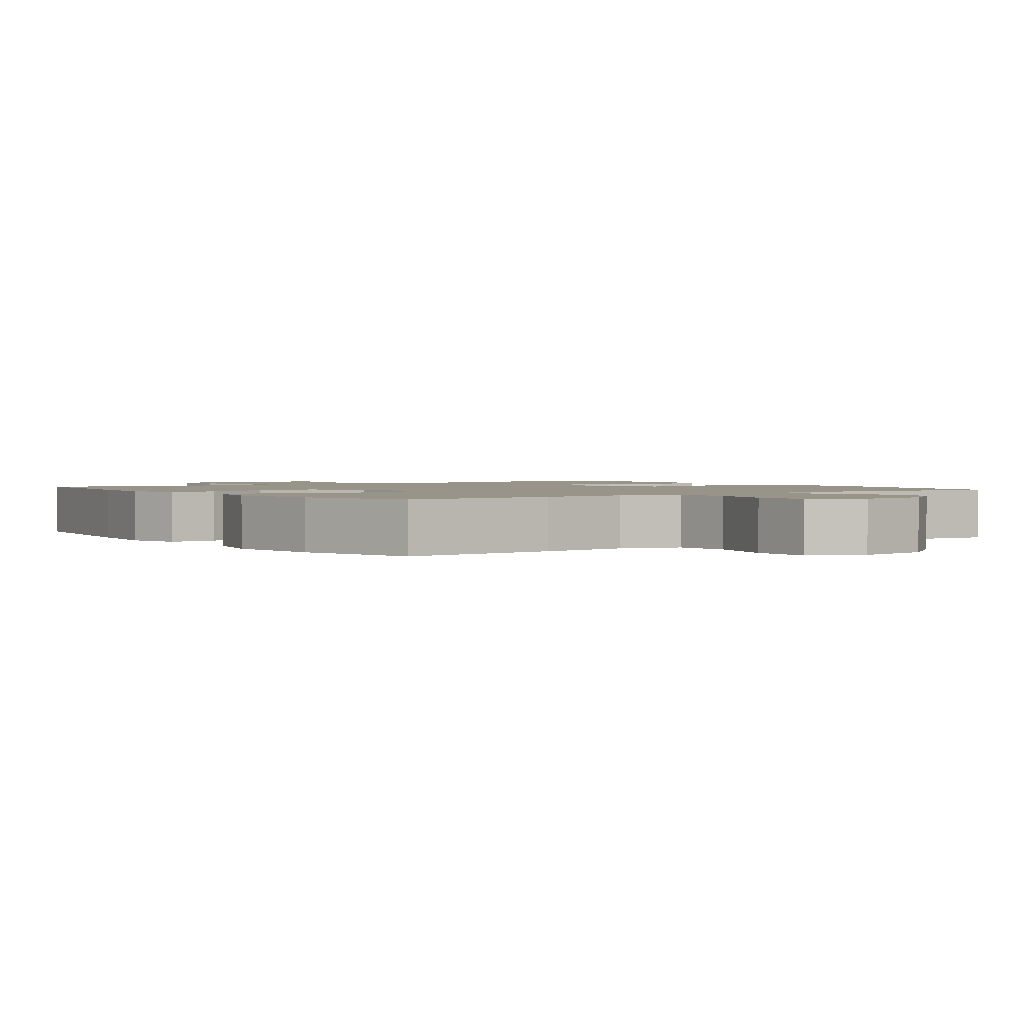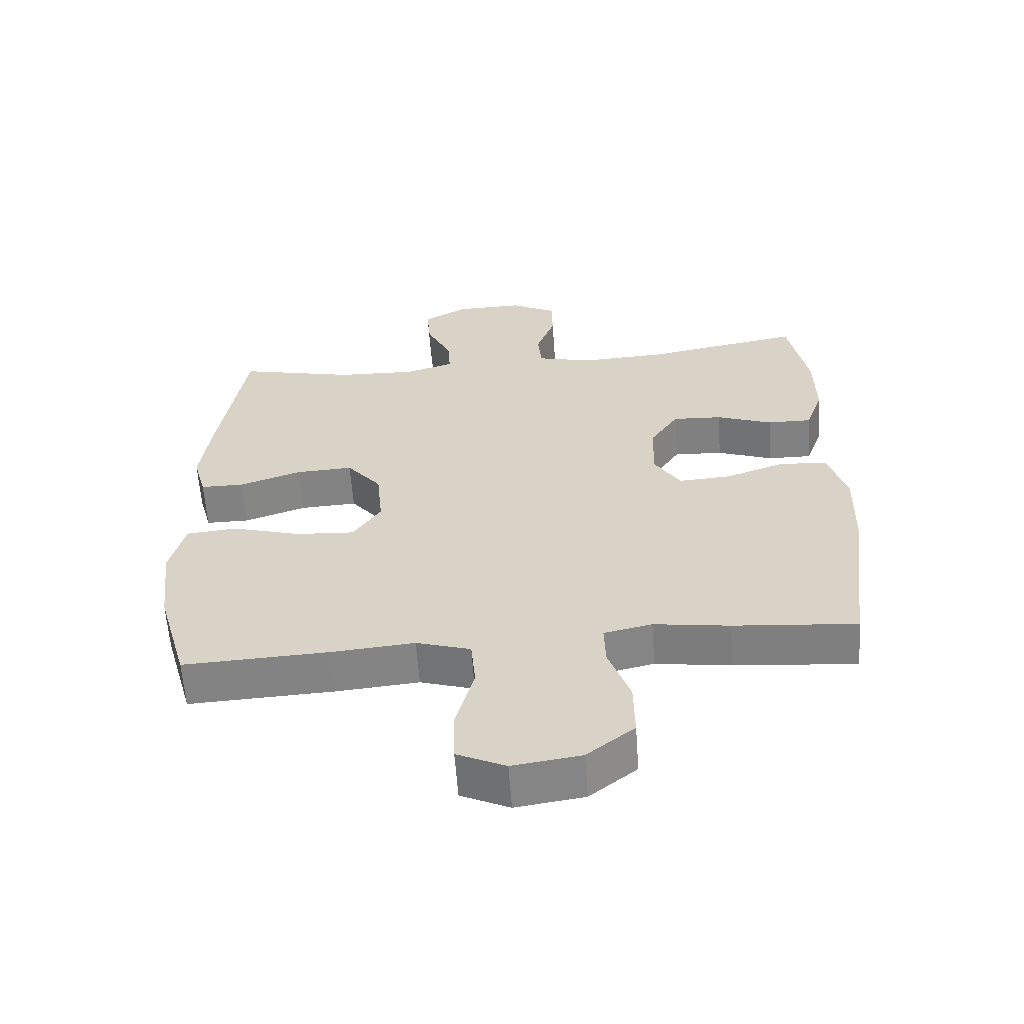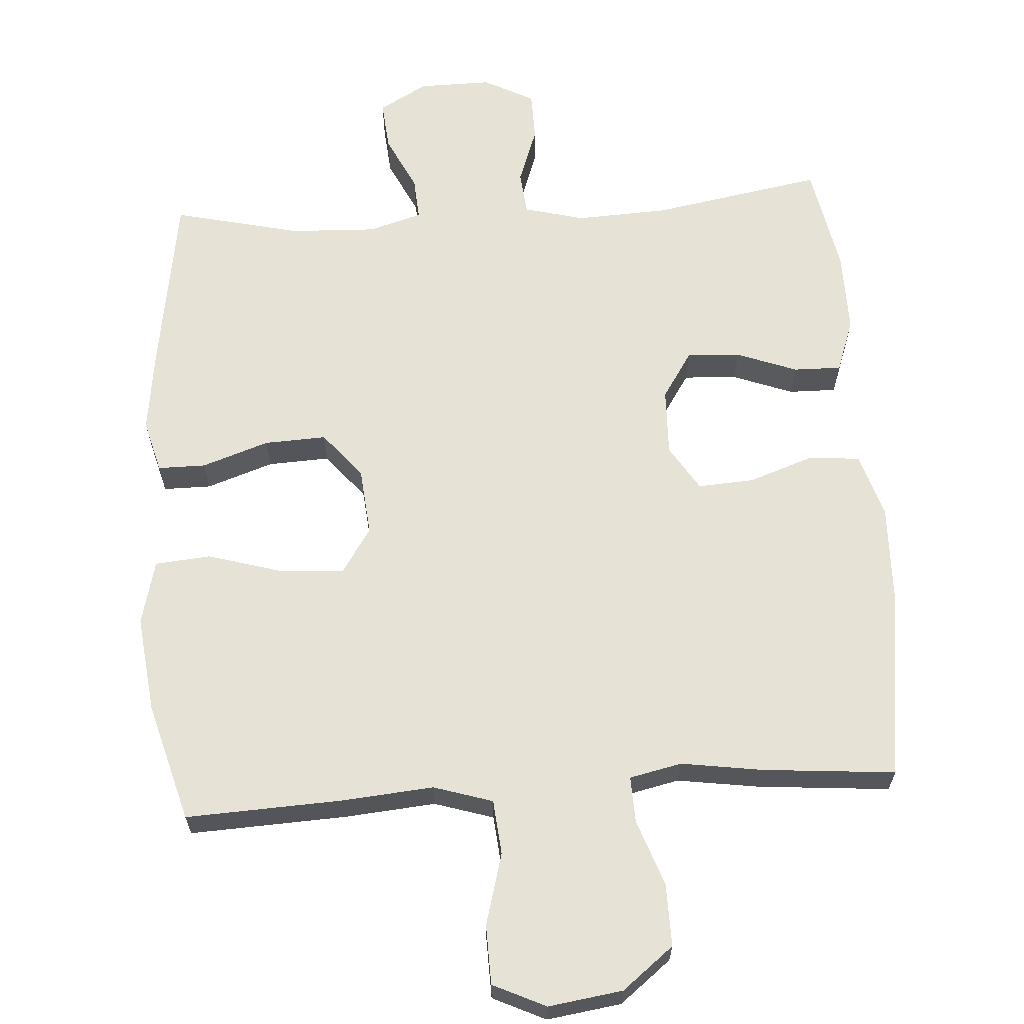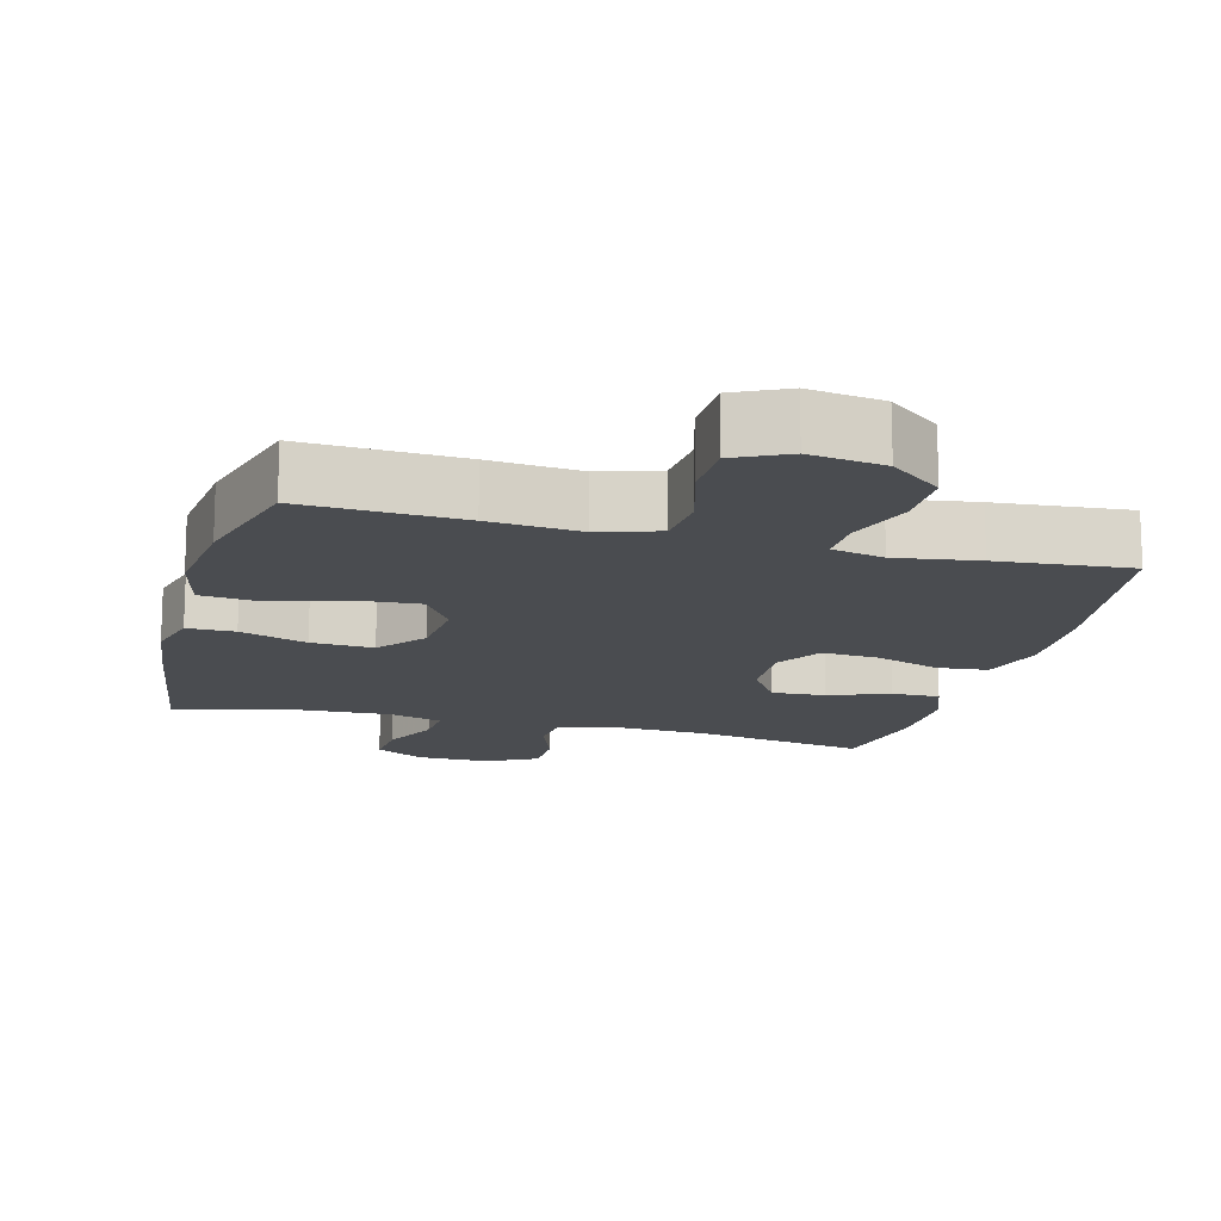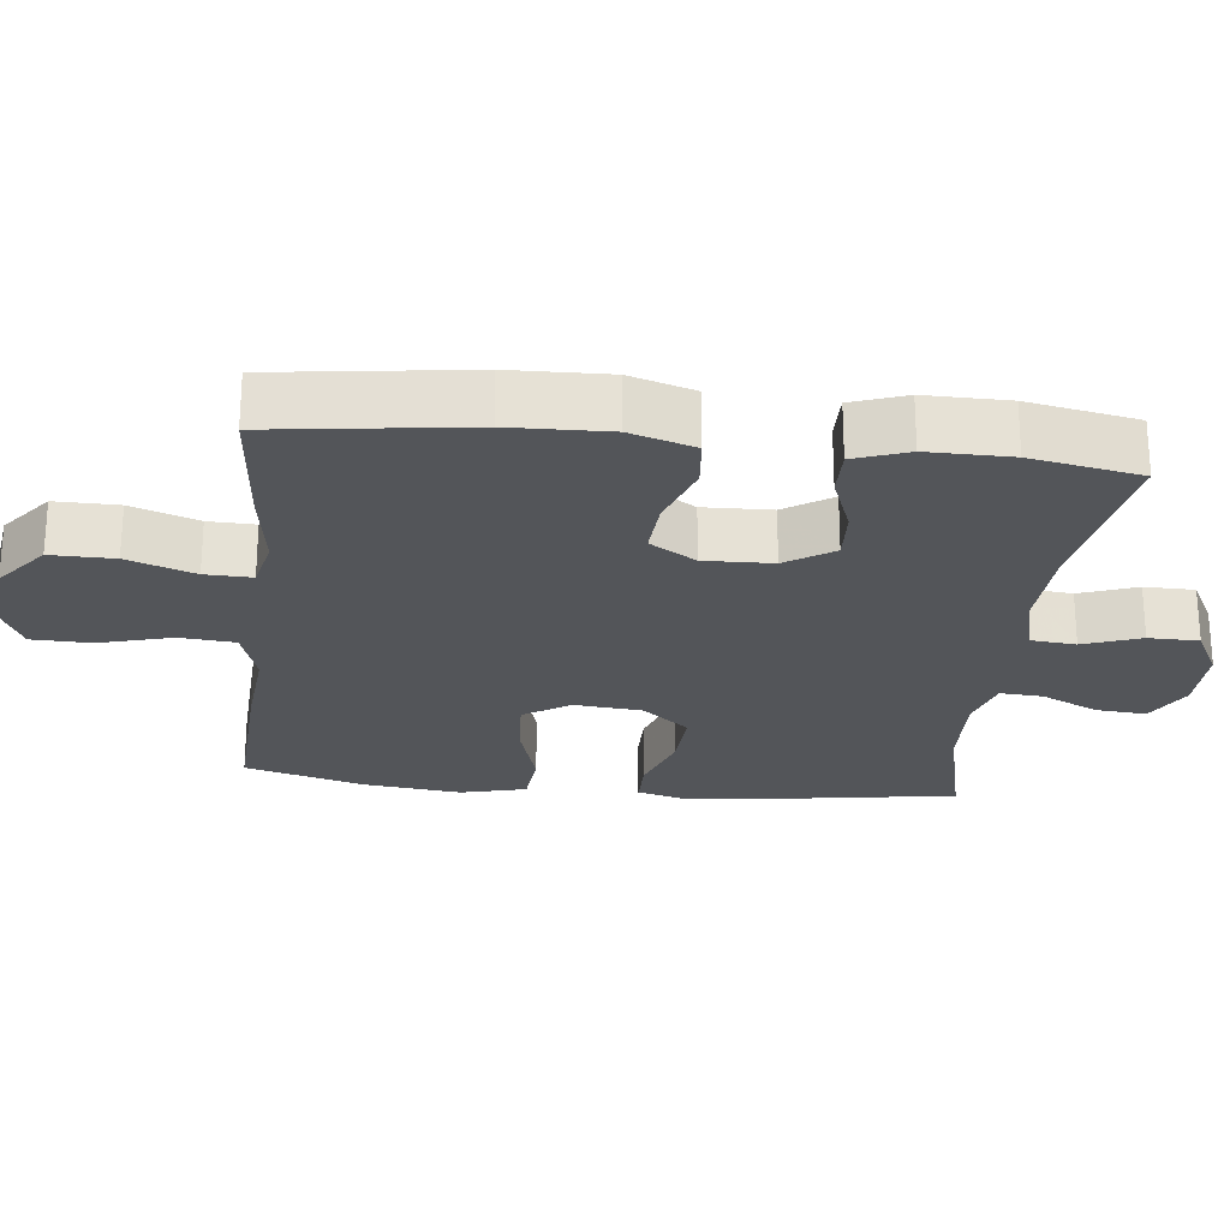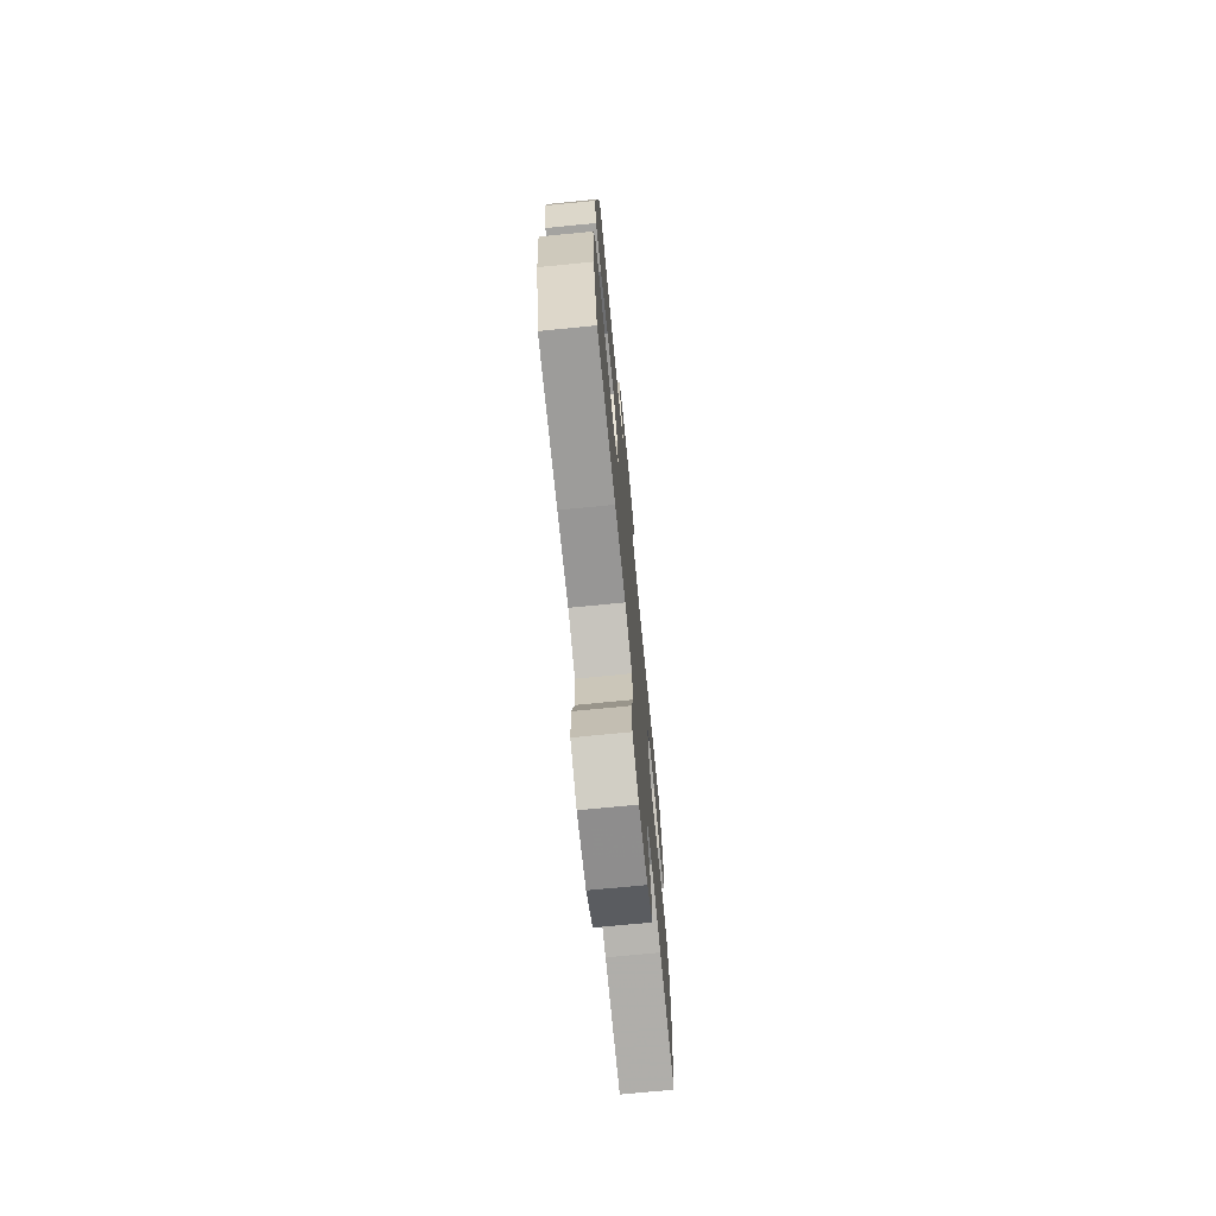
<metadata>
{"format":"obj","ext":"obj","renderer":"f3d","projection":"perspective","resolution":1024,"background":"white","views":[{"elev":1.7,"azim":144.3,"up":"+Y"},{"elev":-60.7,"azim":-175.9,"up":"+Z"},{"elev":63.9,"azim":176.2,"up":"+Y"},{"elev":-15.1,"azim":165.2,"up":"+Y"},{"elev":-24.3,"azim":-96.3,"up":"+Y"},{"elev":-72.8,"azim":95.6,"up":"+Z"}]}
</metadata>
<code>
v -0.5 0.07 0.5
v -0.26 0.07 0.458
v -0.131 0.07 0.452
v -0.046 0.07 0.474
v -0.04 0.07 0.536
v -0.069 0.07 0.616
v -0.068 0.07 0.686
v 0.003 0.07 0.723
v 0.105 0.07 0.722
v 0.173 0.07 0.684
v 0.167 0.07 0.614
v 0.129 0.07 0.535
v 0.125 0.07 0.475
v 0.2 0.07 0.453
v 0.321 0.07 0.458
v 0.5 0.07 0.5
v 0.54 0.07 0.242
v 0.555 0.07 0.126
v 0.535 0.07 0.052
v 0.468 0.07 0.052
v 0.374 0.07 0.084
v 0.287 0.07 0.088
v 0.234 0.07 0.023
v 0.225 0.07 -0.072
v 0.267 0.07 -0.136
v 0.357 0.07 -0.13
v 0.462 0.07 -0.099
v 0.54 0.07 -0.106
v 0.563 0.07 -0.197
v 0.547 0.07 -0.333
v 0.5 0.07 -0.5
v 0.279 0.07 -0.49
v 0.152 0.07 -0.479
v 0.069 0.07 -0.505
v 0.062 0.07 -0.582
v 0.09 0.07 -0.683
v 0.088 0.07 -0.766
v 0.014 0.07 -0.801
v -0.09 0.07 -0.786
v -0.162 0.07 -0.729
v -0.161 0.07 -0.641
v -0.128 0.07 -0.548
v -0.126 0.07 -0.483
v -0.199 0.07 -0.467
v -0.314 0.07 -0.484
v -0.5 0.07 -0.5
v -0.536 0.07 -0.229
v -0.54 0.07 -0.092
v -0.512 0.07 -0.002
v -0.441 0.07 0.005
v -0.349 0.07 -0.027
v -0.27 0.07 -0.032
v -0.23 0.07 0.032
v -0.233 0.07 0.127
v -0.276 0.07 0.193
v -0.351 0.07 0.189
v -0.436 0.07 0.157
v -0.503 0.07 0.156
v -0.53 0.07 0.231
v -0.529 0.07 0.347
v -0.5 0 0.5
v -0.26 0 0.458
v -0.131 0 0.452
v -0.046 0 0.474
v -0.04 0 0.536
v -0.069 0 0.616
v -0.068 0 0.686
v 0.003 0 0.723
v 0.105 0 0.722
v 0.173 0 0.684
v 0.167 0 0.614
v 0.129 0 0.535
v 0.125 0 0.475
v 0.2 0 0.453
v 0.321 0 0.458
v 0.5 0 0.5
v 0.54 0 0.242
v 0.555 0 0.126
v 0.535 0 0.052
v 0.468 0 0.052
v 0.374 0 0.084
v 0.287 0 0.088
v 0.234 0 0.023
v 0.225 0 -0.072
v 0.267 0 -0.136
v 0.357 0 -0.13
v 0.462 0 -0.099
v 0.54 0 -0.106
v 0.563 0 -0.197
v 0.547 0 -0.333
v 0.5 0 -0.5
v 0.279 0 -0.49
v 0.152 0 -0.479
v 0.069 0 -0.505
v 0.062 0 -0.582
v 0.09 0 -0.683
v 0.088 0 -0.766
v 0.014 0 -0.801
v -0.09 0 -0.786
v -0.162 0 -0.729
v -0.161 0 -0.641
v -0.128 0 -0.548
v -0.126 0 -0.483
v -0.199 0 -0.467
v -0.314 0 -0.484
v -0.5 0 -0.5
v -0.536 0 -0.229
v -0.54 0 -0.092
v -0.512 0 -0.002
v -0.441 0 0.005
v -0.349 0 -0.027
v -0.27 0 -0.032
v -0.23 0 0.032
v -0.233 0 0.127
v -0.276 0 0.193
v -0.351 0 0.189
v -0.436 0 0.157
v -0.503 0 0.156
v -0.53 0 0.231
v -0.529 0 0.347
f 60 1 2
f 59 60 2
f 58 59 2
f 57 58 2
f 56 57 2
f 55 56 2 3
f 54 55 3 4
f 53 54 4
f 49 50 51
f 48 49 51
f 47 48 51
f 46 47 51
f 45 46 51
f 44 45 51
f 43 44 51 52
f 40 41 42
f 39 40 42
f 38 39 42
f 37 38 42
f 36 37 42
f 35 36 42
f 34 35 42 43
f 43 52 53
f 34 43 53
f 33 34 53
f 31 32 33
f 30 31 33
f 29 30 33
f 28 29 33
f 27 28 33
f 26 27 33
f 19 20 21
f 18 19 21
f 17 18 21
f 16 17 21
f 15 16 21
f 14 15 21 22
f 13 14 22 23
f 10 11 12
f 9 10 12
f 8 9 12
f 7 8 12
f 6 7 12
f 5 6 12
f 4 5 12 13
f 13 23 24
f 4 13 24
f 53 4 24
f 25 26 33
f 24 25 33 53
f 62 61 120
f 62 120 119
f 62 119 118
f 62 118 117
f 62 117 116
f 63 62 116 115
f 64 63 115 114
f 64 114 113
f 111 110 109
f 111 109 108
f 111 108 107
f 111 107 106
f 111 106 105
f 111 105 104
f 112 111 104 103
f 102 101 100
f 102 100 99
f 102 99 98
f 102 98 97
f 102 97 96
f 102 96 95
f 103 102 95 94
f 113 112 103
f 113 103 94
f 113 94 93
f 93 92 91
f 93 91 90
f 93 90 89
f 93 89 88
f 93 88 87
f 93 87 86
f 81 80 79
f 81 79 78
f 81 78 77
f 81 77 76
f 81 76 75
f 82 81 75 74
f 83 82 74 73
f 72 71 70
f 72 70 69
f 72 69 68
f 72 68 67
f 72 67 66
f 72 66 65
f 73 72 65 64
f 84 83 73
f 84 73 64
f 84 64 113
f 93 86 85
f 113 93 85 84
f 1 61 62 2
f 2 62 63 3
f 3 63 64 4
f 4 64 65 5
f 5 65 66 6
f 6 66 67 7
f 7 67 68 8
f 8 68 69 9
f 9 69 70 10
f 10 70 71 11
f 11 71 72 12
f 12 72 73 13
f 13 73 74 14
f 14 74 75 15
f 15 75 76 16
f 16 76 77 17
f 17 77 78 18
f 18 78 79 19
f 19 79 80 20
f 20 80 81 21
f 21 81 82 22
f 22 82 83 23
f 23 83 84 24
f 24 84 85 25
f 25 85 86 26
f 26 86 87 27
f 27 87 88 28
f 28 88 89 29
f 29 89 90 30
f 30 90 91 31
f 31 91 92 32
f 32 92 93 33
f 33 93 94 34
f 34 94 95 35
f 35 95 96 36
f 36 96 97 37
f 37 97 98 38
f 38 98 99 39
f 39 99 100 40
f 40 100 101 41
f 41 101 102 42
f 42 102 103 43
f 43 103 104 44
f 44 104 105 45
f 45 105 106 46
f 46 106 107 47
f 47 107 108 48
f 48 108 109 49
f 49 109 110 50
f 50 110 111 51
f 51 111 112 52
f 52 112 113 53
f 53 113 114 54
f 54 114 115 55
f 55 115 116 56
f 56 116 117 57
f 57 117 118 58
f 58 118 119 59
f 59 119 120 60
f 60 120 61 1

</code>
